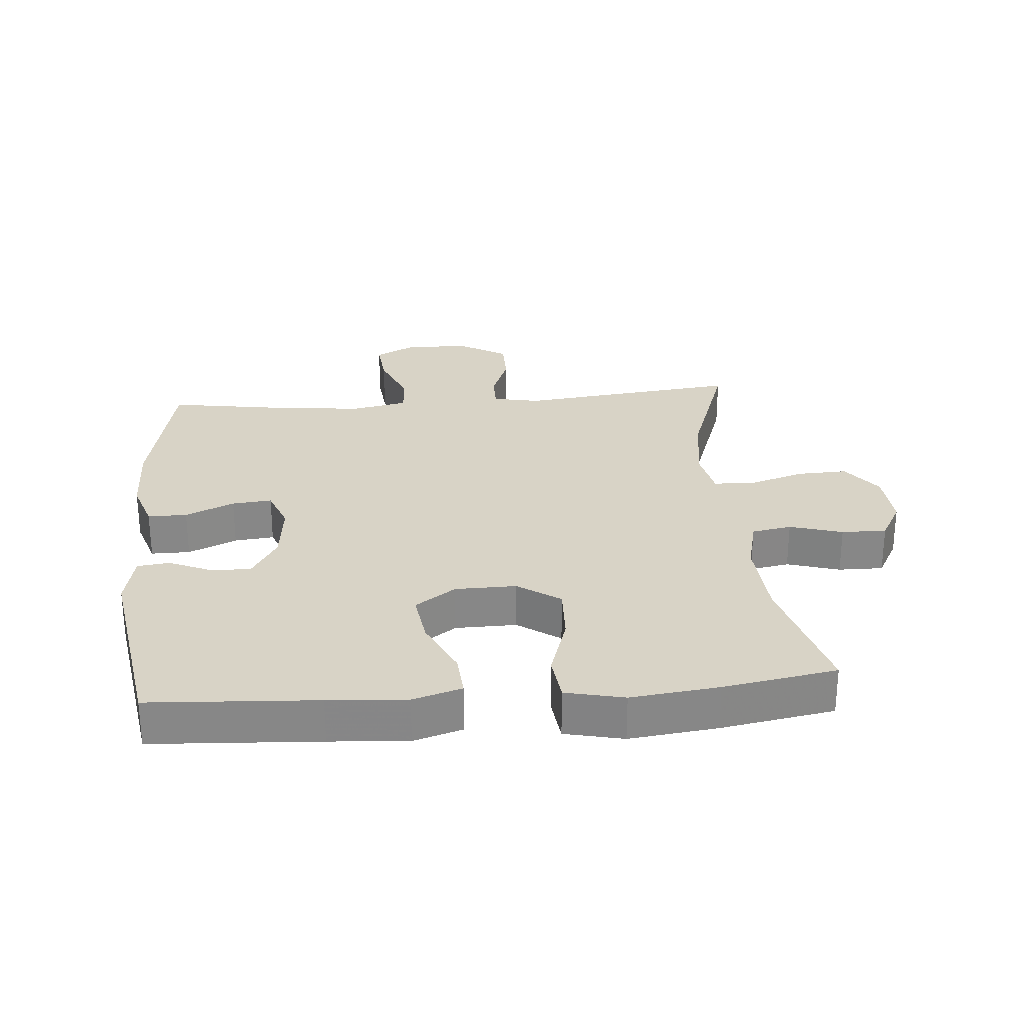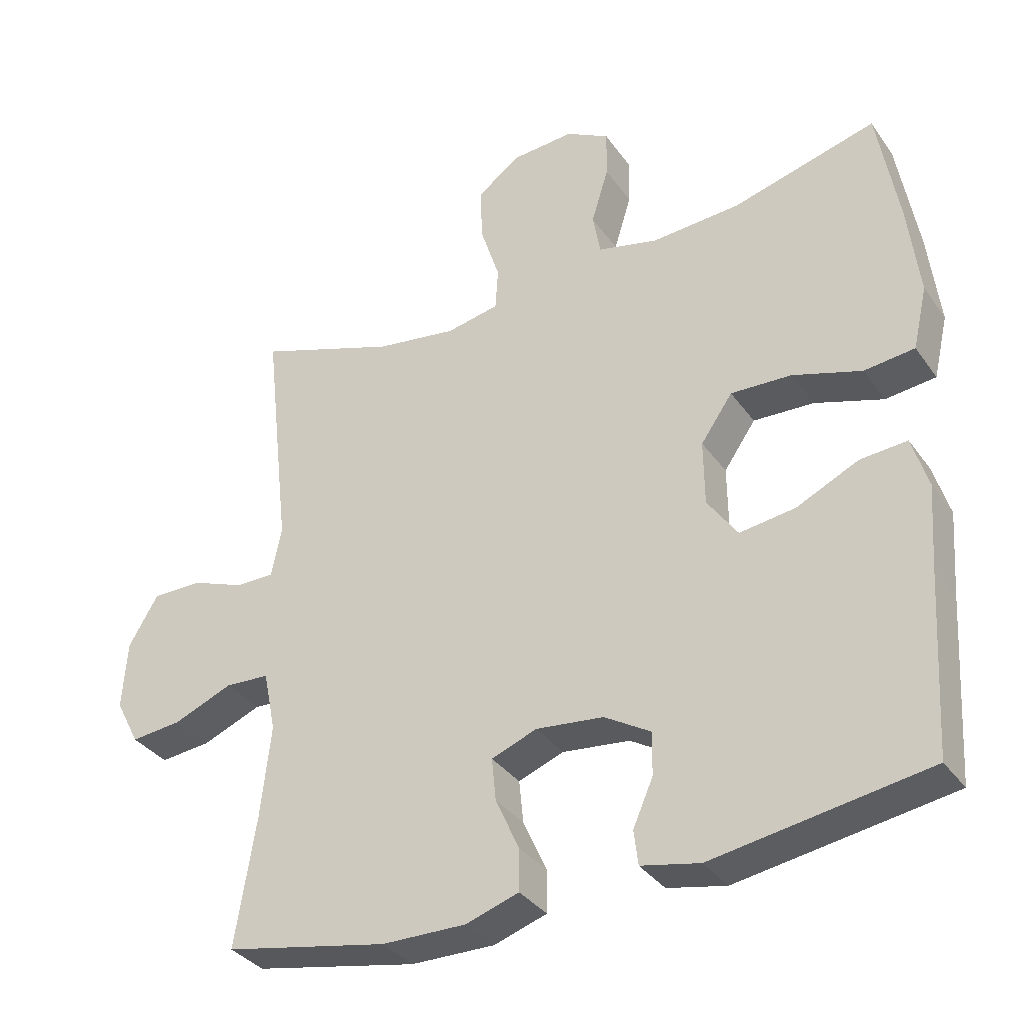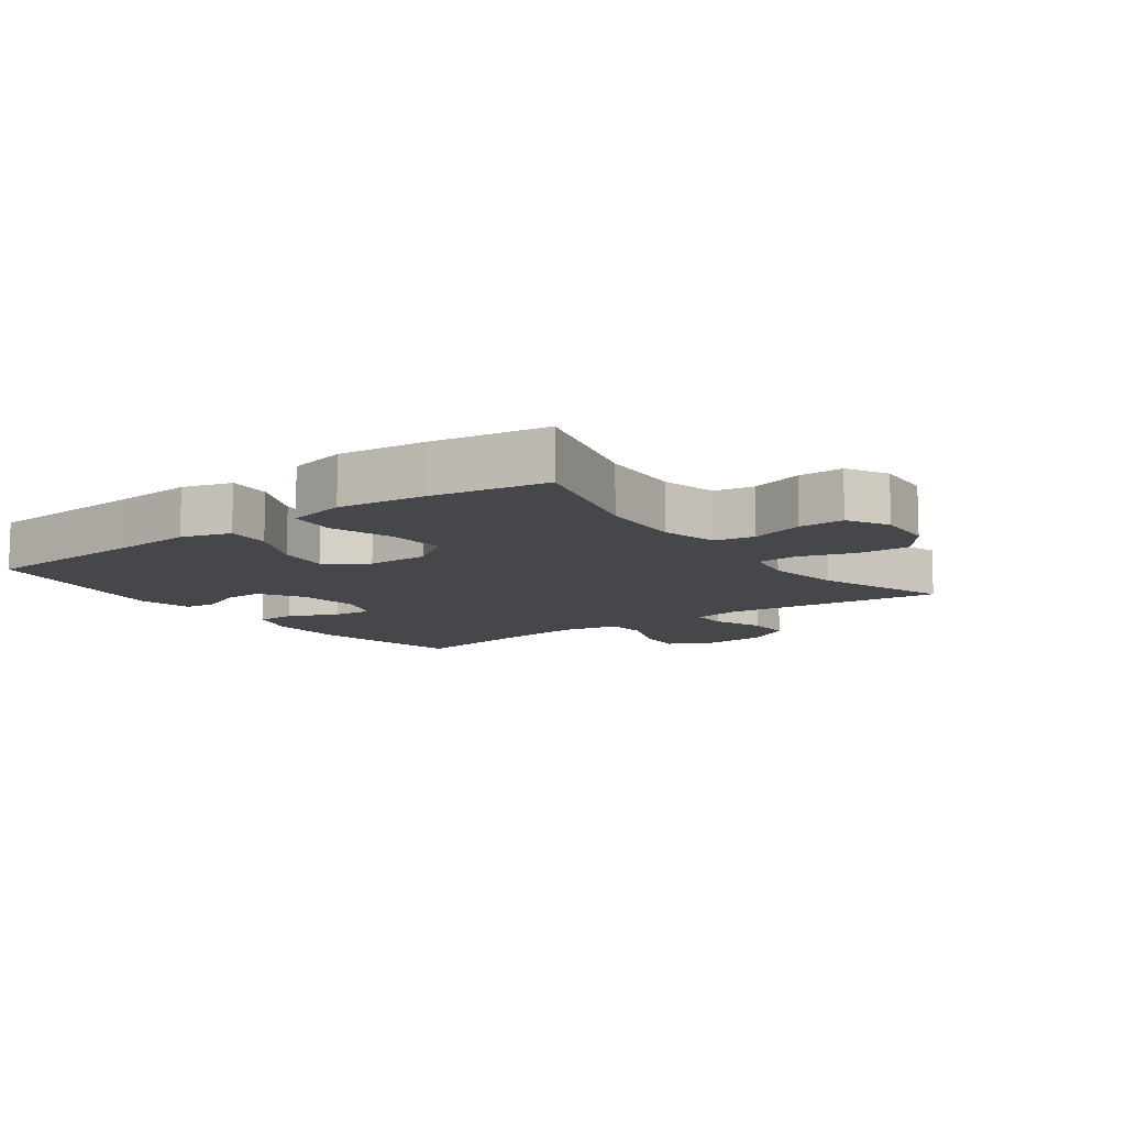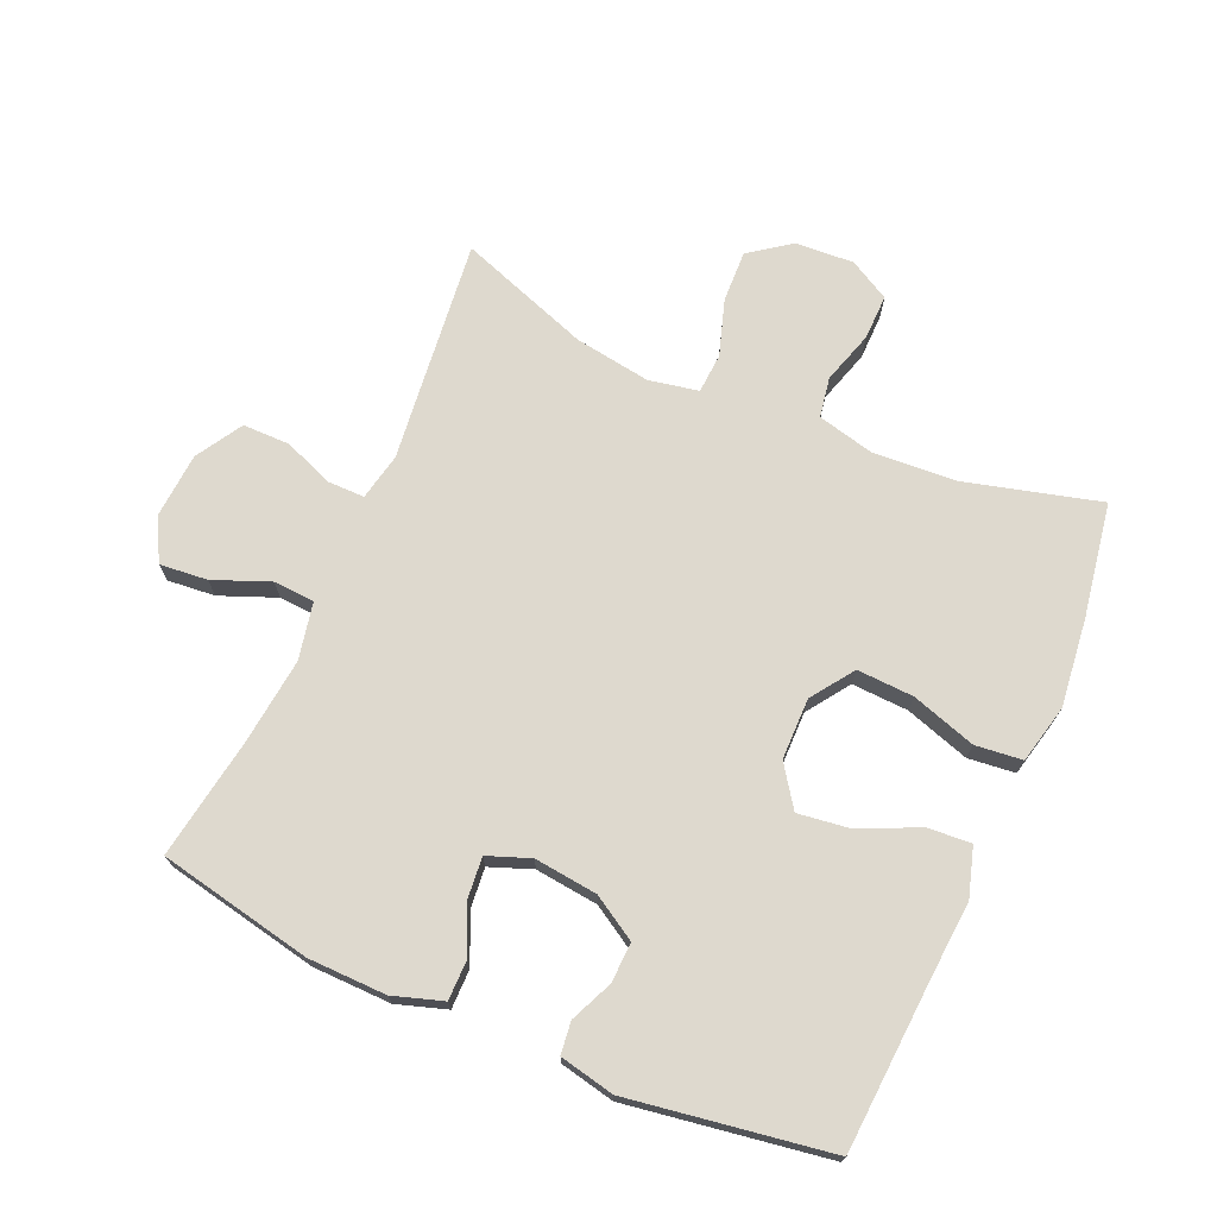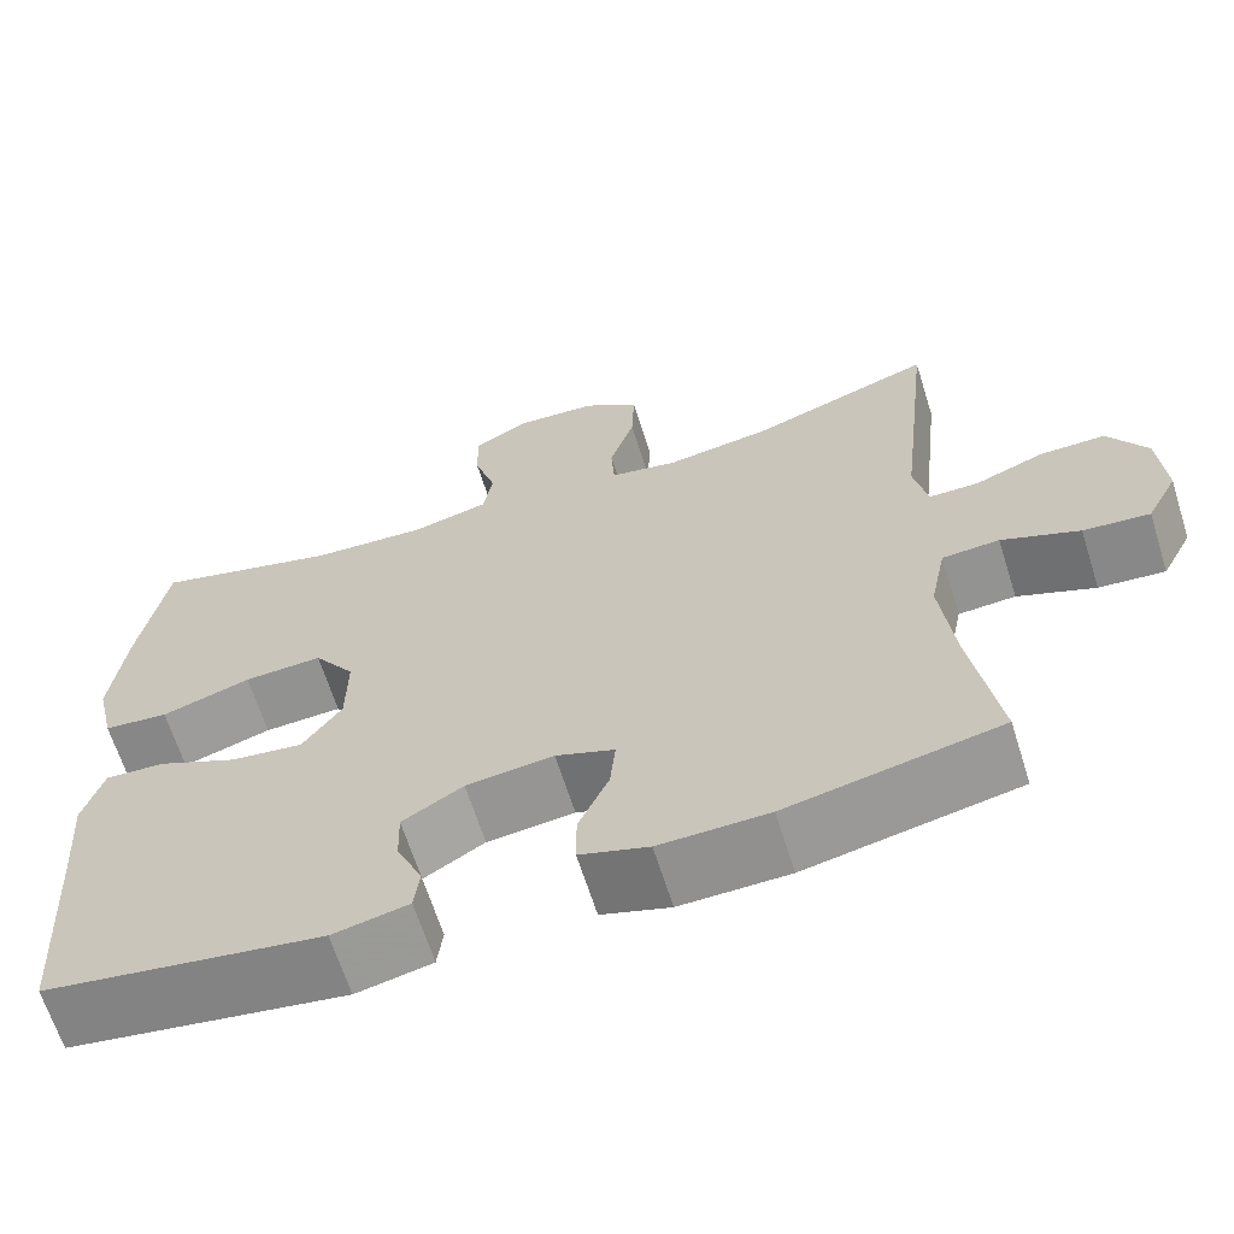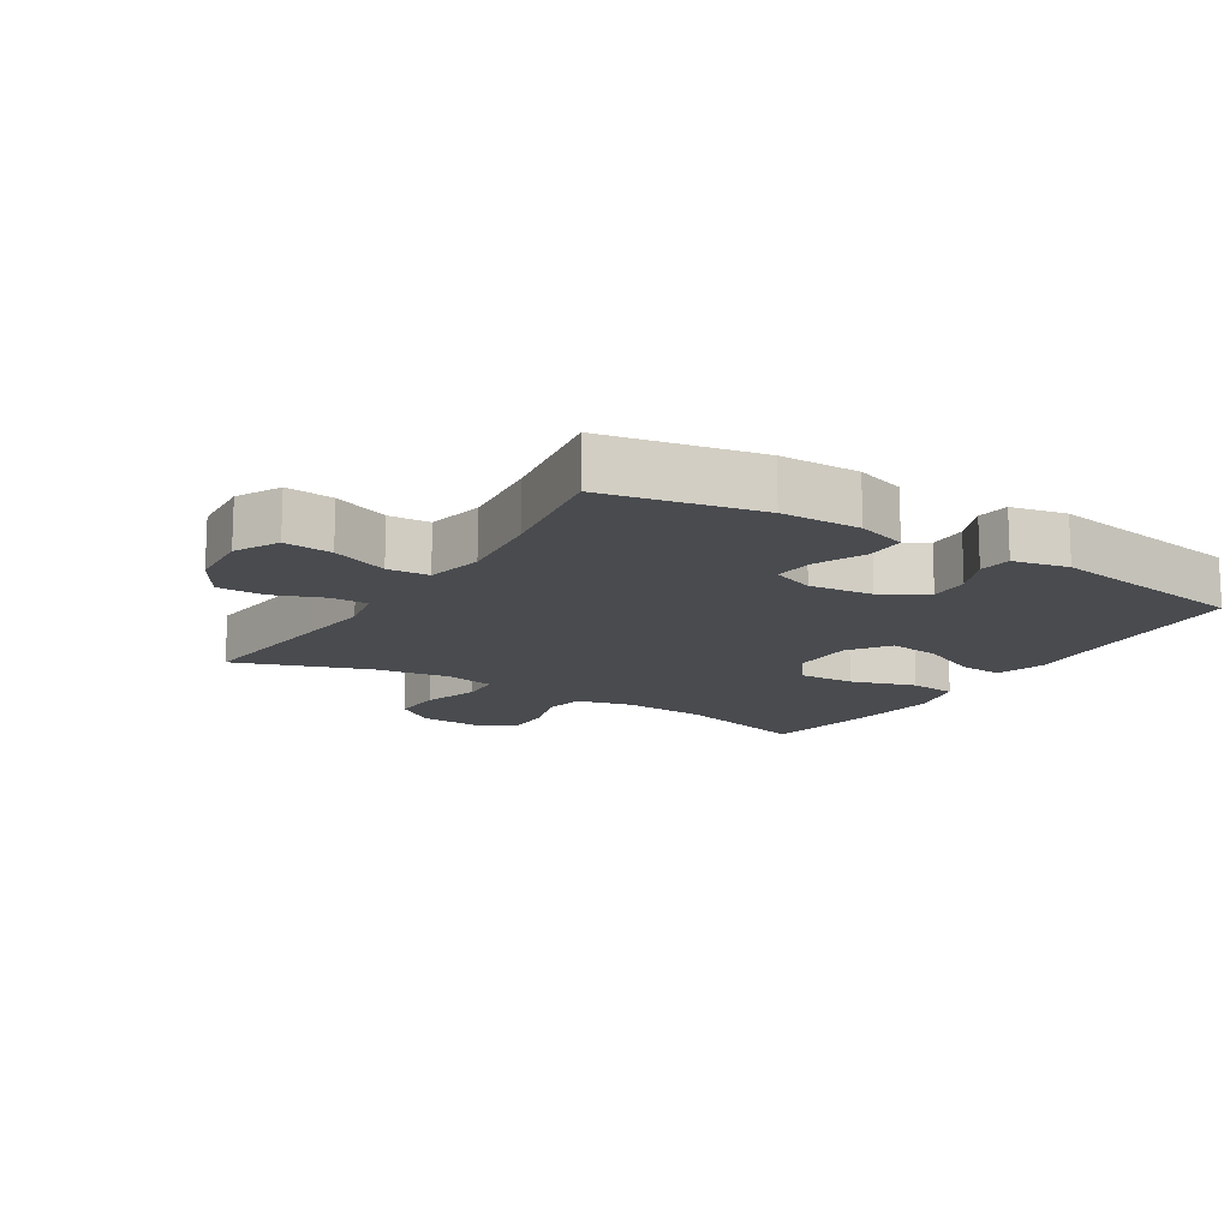
<metadata>
{"format":"obj","ext":"obj","renderer":"f3d","projection":"perspective","resolution":1024,"background":"white","views":[{"elev":27.8,"azim":-94.9,"up":"+Y"},{"elev":-34.7,"azim":-149.7,"up":"+Z"},{"elev":-10.5,"azim":-53.8,"up":"+Y"},{"elev":71.6,"azim":-156.3,"up":"+Y"},{"elev":-65.3,"azim":17.5,"up":"+Z"},{"elev":-14.2,"azim":148.0,"up":"+Y"}]}
</metadata>
<code>
v 0.5 0.07 0.5
v 0.474 0.07 0.268
v 0.461 0.07 0.154
v 0.476 0.07 0.081
v 0.532 0.07 0.081
v 0.61 0.07 0.111
v 0.683 0.07 0.111
v 0.726 0.07 0.039
v 0.733 0.07 -0.061
v 0.698 0.07 -0.128
v 0.624 0.07 -0.121
v 0.537 0.07 -0.086
v 0.473 0.07 -0.09
v 0.455 0.07 -0.178
v 0.47 0.07 -0.313
v 0.5 0.07 -0.5
v 0.262 0.07 -0.548
v 0.14 0.07 -0.55
v 0.063 0.07 -0.525
v 0.063 0.07 -0.464
v 0.097 0.07 -0.388
v 0.103 0.07 -0.326
v 0.037 0.07 -0.301
v -0.061 0.07 -0.312
v -0.129 0.07 -0.353
v -0.127 0.07 -0.415
v -0.098 0.07 -0.481
v -0.104 0.07 -0.531
v -0.189 0.07 -0.549
v -0.5 0.07 -0.5
v -0.516 0.07 -0.24
v -0.525 0.07 -0.118
v -0.502 0.07 -0.042
v -0.434 0.07 -0.047
v -0.344 0.07 -0.089
v -0.263 0.07 -0.1
v -0.219 0.07 -0.037
v -0.218 0.07 0.058
v -0.264 0.07 0.124
v -0.352 0.07 0.12
v -0.452 0.07 0.088
v -0.525 0.07 0.096
v -0.546 0.07 0.187
v -0.53 0.07 0.324
v -0.5 0.07 0.5
v -0.291 0.07 0.444
v -0.161 0.07 0.436
v -0.074 0.07 0.457
v -0.063 0.07 0.519
v -0.088 0.07 0.601
v -0.089 0.07 0.671
v -0.026 0.07 0.706
v 0.065 0.07 0.7
v 0.128 0.07 0.654
v 0.125 0.07 0.574
v 0.097 0.07 0.487
v 0.101 0.07 0.425
v 0.178 0.07 0.41
v 0.296 0.07 0.428
v 0.5 0 0.5
v 0.474 0 0.268
v 0.461 0 0.154
v 0.476 0 0.081
v 0.532 0 0.081
v 0.61 0 0.111
v 0.683 0 0.111
v 0.726 0 0.039
v 0.733 0 -0.061
v 0.698 0 -0.128
v 0.624 0 -0.121
v 0.537 0 -0.086
v 0.473 0 -0.09
v 0.455 0 -0.178
v 0.47 0 -0.313
v 0.5 0 -0.5
v 0.262 0 -0.548
v 0.14 0 -0.55
v 0.063 0 -0.525
v 0.063 0 -0.464
v 0.097 0 -0.388
v 0.103 0 -0.326
v 0.037 0 -0.301
v -0.061 0 -0.312
v -0.129 0 -0.353
v -0.127 0 -0.415
v -0.098 0 -0.481
v -0.104 0 -0.531
v -0.189 0 -0.549
v -0.5 0 -0.5
v -0.516 0 -0.24
v -0.525 0 -0.118
v -0.502 0 -0.042
v -0.434 0 -0.047
v -0.344 0 -0.089
v -0.263 0 -0.1
v -0.219 0 -0.037
v -0.218 0 0.058
v -0.264 0 0.124
v -0.352 0 0.12
v -0.452 0 0.088
v -0.525 0 0.096
v -0.546 0 0.187
v -0.53 0 0.324
v -0.5 0 0.5
v -0.291 0 0.444
v -0.161 0 0.436
v -0.074 0 0.457
v -0.063 0 0.519
v -0.088 0 0.601
v -0.089 0 0.671
v -0.026 0 0.706
v 0.065 0 0.7
v 0.128 0 0.654
v 0.125 0 0.574
v 0.097 0 0.487
v 0.101 0 0.425
v 0.178 0 0.41
v 0.296 0 0.428
f 53 54 55 56
f 53 56 57
f 52 53 57
f 49 50 51 52
f 48 49 52 57
f 47 48 57 58
f 43 44 45 46
f 43 46 47 58
f 40 41 42 43
f 39 40 43 58
f 32 33 34 35
f 31 32 35 36
f 30 31 36
f 29 30 36 37
f 26 27 28 29
f 25 26 29 37
f 18 19 20 21
f 18 21 22
f 15 16 17 18
f 14 15 18 22
f 13 14 22 23
f 9 10 11 12
f 9 12 13
f 8 9 13
f 5 6 7 8
f 4 5 8 13
f 3 4 13 23
f 59 1 2 3
f 38 39 58 59
f 24 25 37 38
f 24 38 59
f 3 23 24 59
f 115 114 113 112
f 116 115 112
f 116 112 111
f 111 110 109 108
f 116 111 108 107
f 117 116 107 106
f 105 104 103 102
f 117 106 105 102
f 102 101 100 99
f 117 102 99 98
f 94 93 92 91
f 95 94 91 90
f 95 90 89
f 96 95 89 88
f 88 87 86 85
f 96 88 85 84
f 80 79 78 77
f 81 80 77
f 77 76 75 74
f 81 77 74 73
f 82 81 73 72
f 71 70 69 68
f 72 71 68
f 72 68 67
f 67 66 65 64
f 72 67 64 63
f 82 72 63 62
f 62 61 60 118
f 118 117 98 97
f 97 96 84 83
f 118 97 83
f 118 83 82 62
f 1 60 61 2
f 2 61 62 3
f 3 62 63 4
f 4 63 64 5
f 5 64 65 6
f 6 65 66 7
f 7 66 67 8
f 8 67 68 9
f 9 68 69 10
f 10 69 70 11
f 11 70 71 12
f 12 71 72 13
f 13 72 73 14
f 14 73 74 15
f 15 74 75 16
f 16 75 76 17
f 17 76 77 18
f 18 77 78 19
f 19 78 79 20
f 20 79 80 21
f 21 80 81 22
f 22 81 82 23
f 23 82 83 24
f 24 83 84 25
f 25 84 85 26
f 26 85 86 27
f 27 86 87 28
f 28 87 88 29
f 29 88 89 30
f 30 89 90 31
f 31 90 91 32
f 32 91 92 33
f 33 92 93 34
f 34 93 94 35
f 35 94 95 36
f 36 95 96 37
f 37 96 97 38
f 38 97 98 39
f 39 98 99 40
f 40 99 100 41
f 41 100 101 42
f 42 101 102 43
f 43 102 103 44
f 44 103 104 45
f 45 104 105 46
f 46 105 106 47
f 47 106 107 48
f 48 107 108 49
f 49 108 109 50
f 50 109 110 51
f 51 110 111 52
f 52 111 112 53
f 53 112 113 54
f 54 113 114 55
f 55 114 115 56
f 56 115 116 57
f 57 116 117 58
f 58 117 118 59
f 59 118 60 1

</code>
